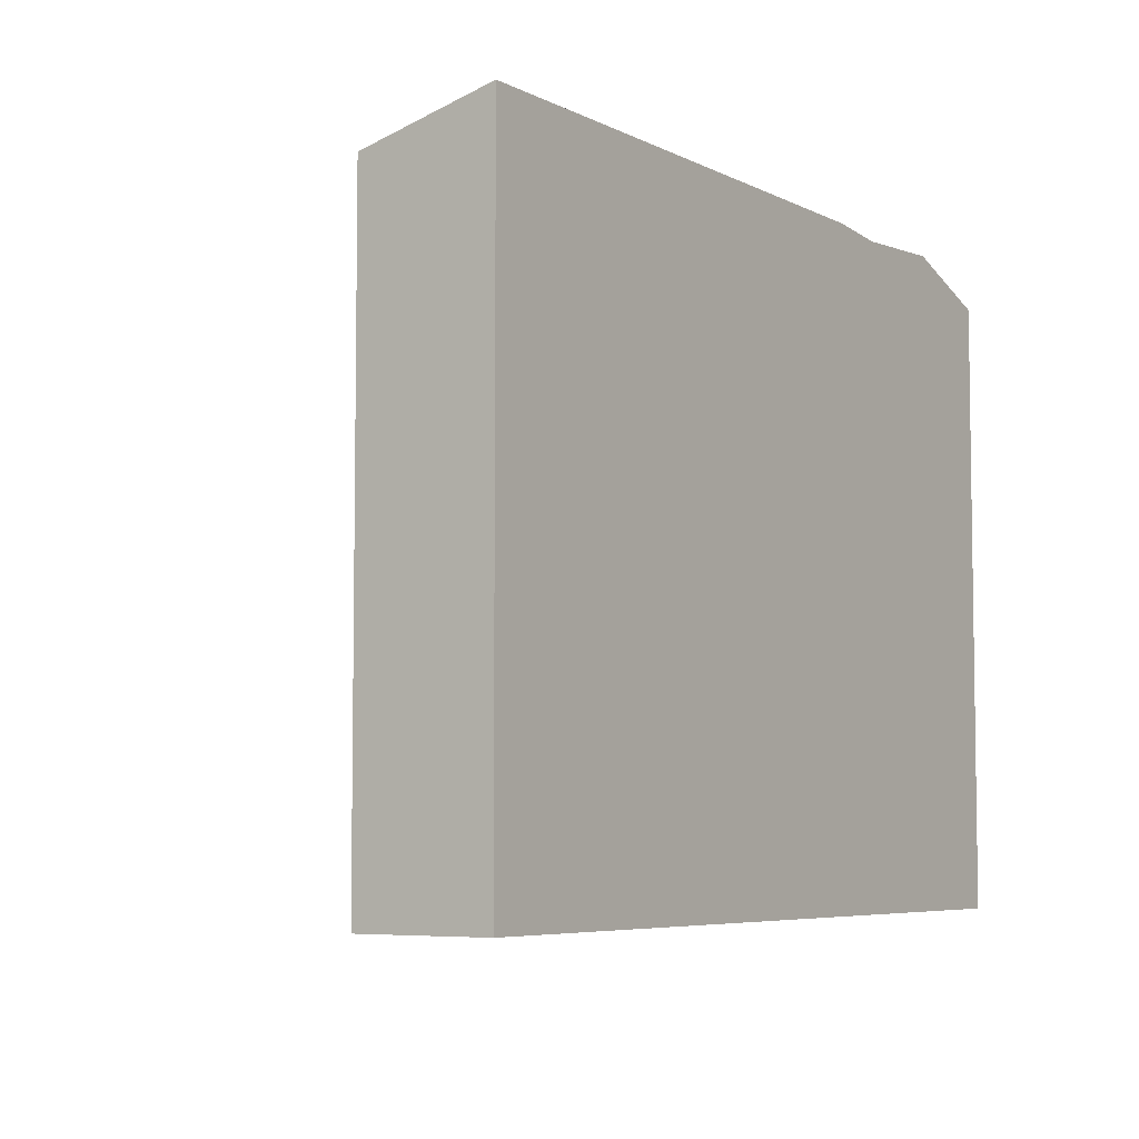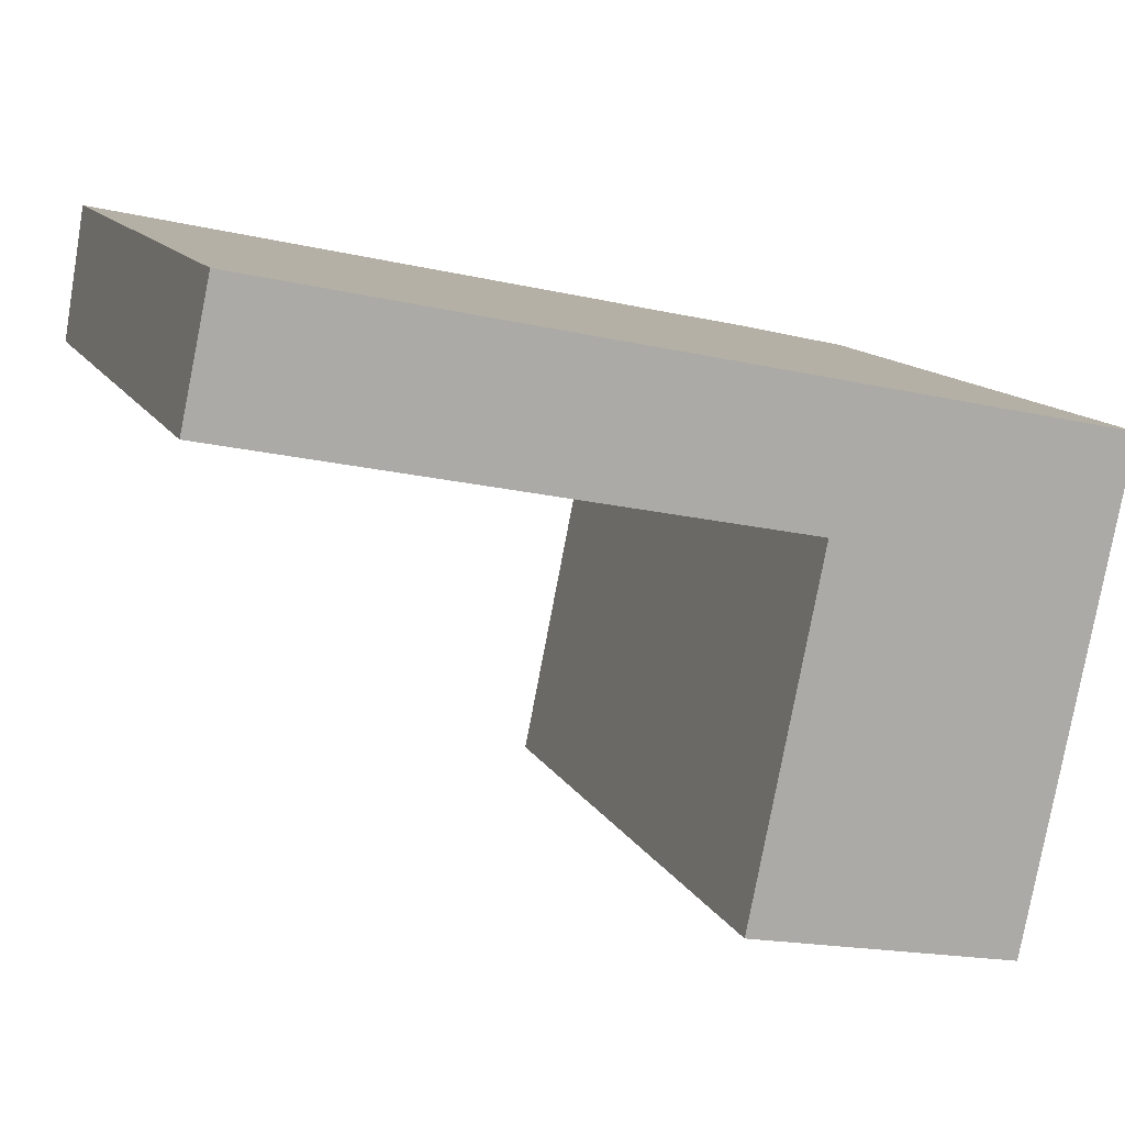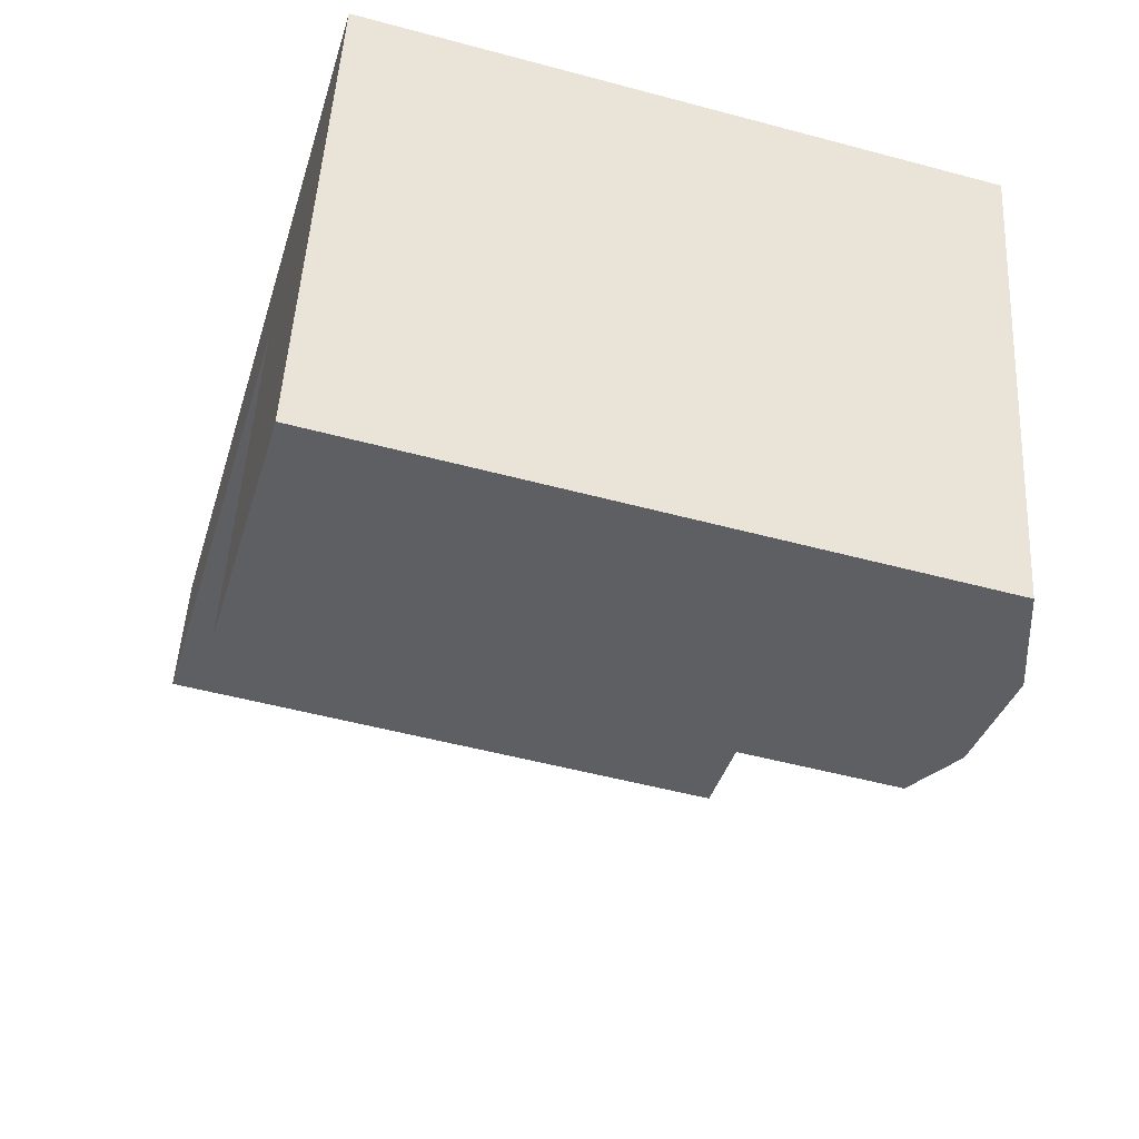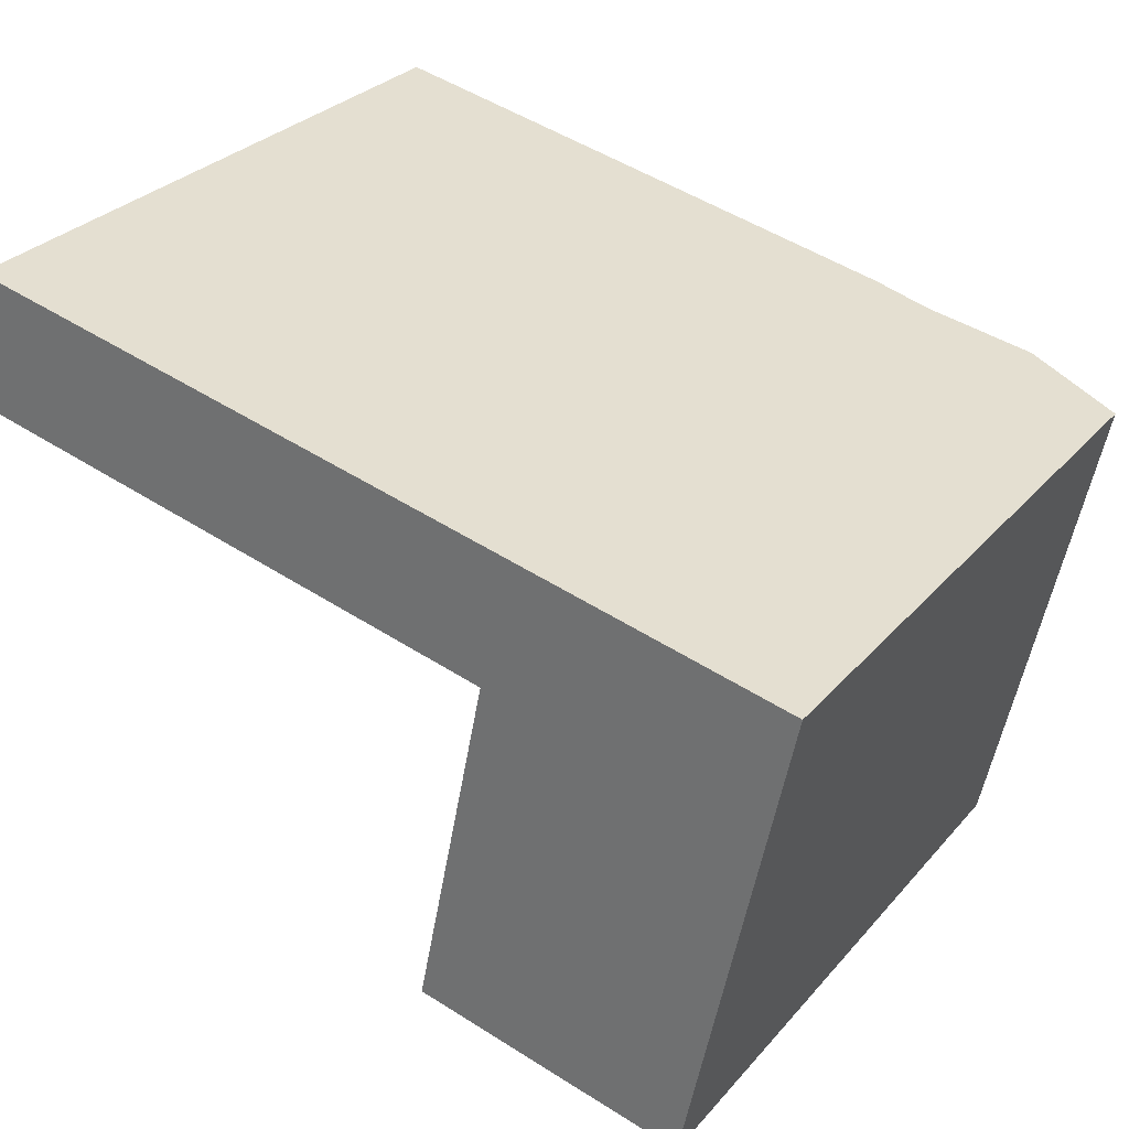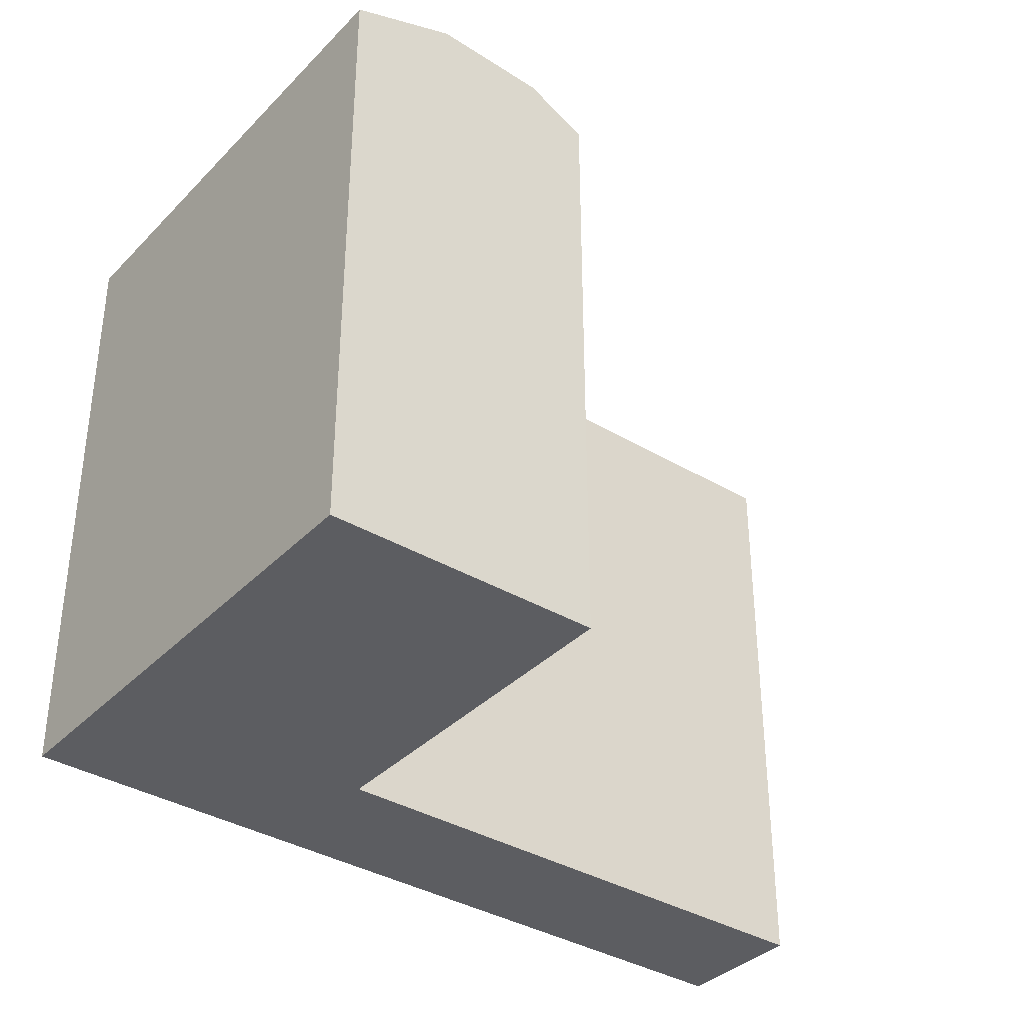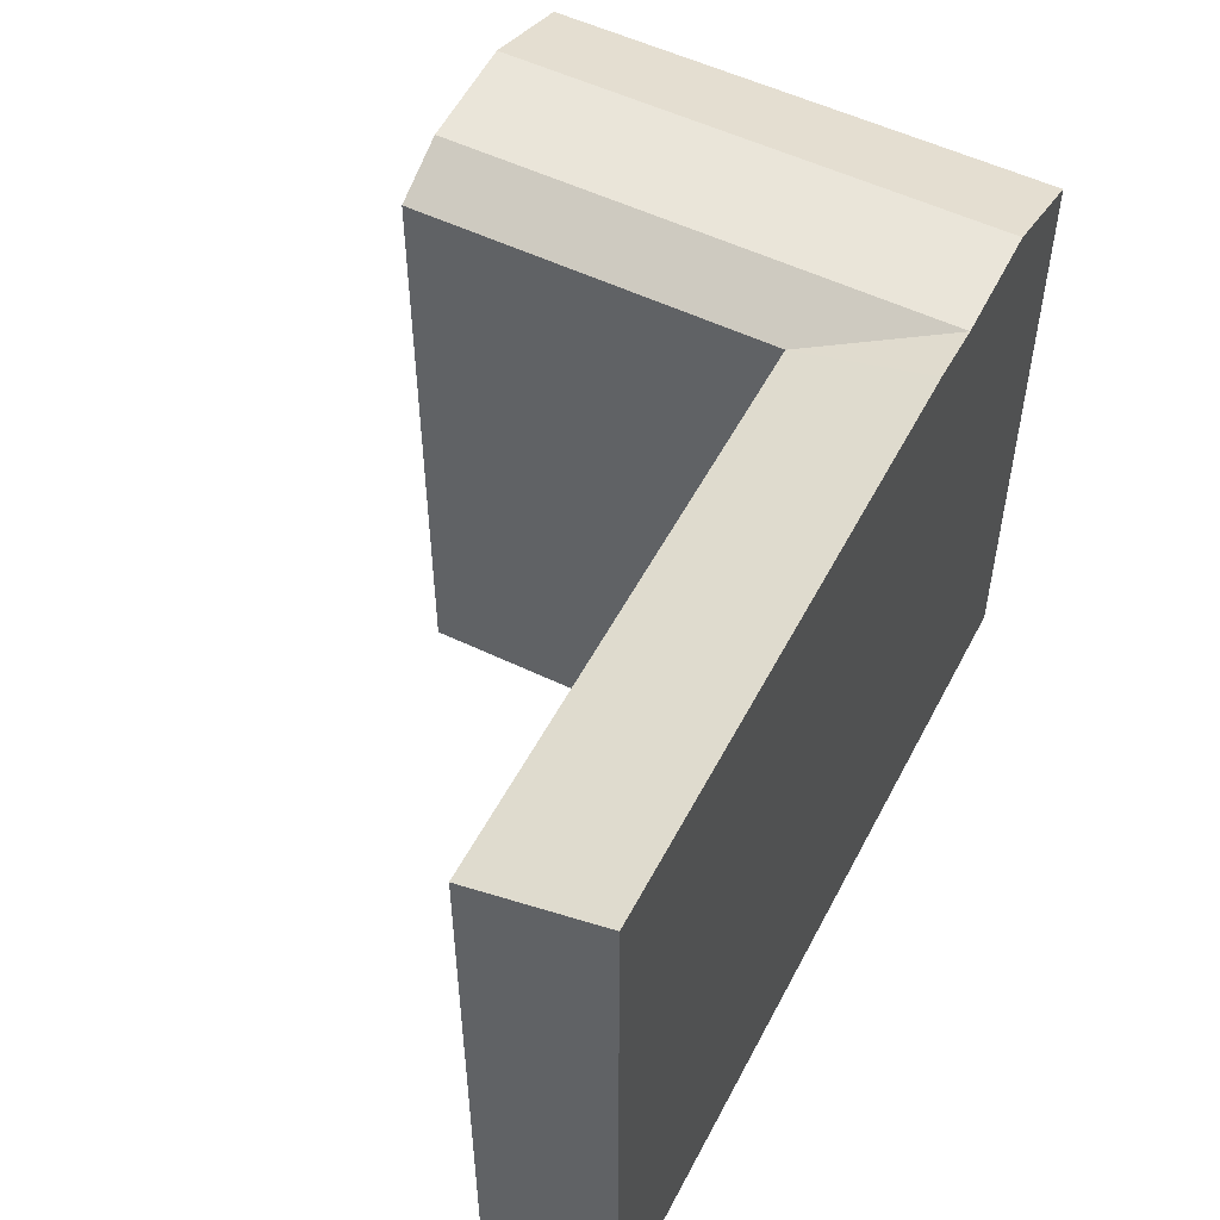
<metadata>
{"format":"obj","ext":"obj","renderer":"f3d","projection":"perspective","resolution":1024,"background":"white","views":[{"elev":-5.8,"azim":-44.2,"up":"+Y"},{"elev":12.5,"azim":-19.0,"up":"+Z"},{"elev":-51.3,"azim":73.7,"up":"+Z"},{"elev":30.0,"azim":32.9,"up":"+Z"},{"elev":-36.4,"azim":153.9,"up":"+Y"},{"elev":53.3,"azim":-51.2,"up":"+Y"}]}
</metadata>
<code>
v  22.18 24.64 -4.645
v  19.3 1.151e-15 -18.8
v  22.18 2.844e-16 -4.644
v  19.3 24.64 -18.8
v  30.16 1.287e-15 -21.02
v  30.16 24.64 -21.02
v  21.67 25.87 -19.28
v  26.03 26.13 -20.17
v  33.03 24.64 -6.915
v  33.03 4.234e-16 -6.914
v  34.1 24.64 -1.63
v  34.1 9.979e-17 -1.63
v  23.26 -3.924e-17 0.6408
v  23.26 26.09 0.64
v  25.62 25.87 0.1444
v  29.98 26.13 -0.7666
v  1.118 26.09 5.275
v  1.117 -3.23e-16 5.276
v  0 0 0
v  0.0005263 24.64 -0.0007797
v  24.55 25.87 -5.14
v  28.9 26.13 -6.051
g defaultobject
f 1 2 3
f 2 1 4
f 4 5 2
f 5 4 6
f 6 4 7
f 6 7 8
f 5 9 10
f 9 5 6
f 10 11 12
f 11 10 9
f 11 13 12
f 13 11 14
f 14 11 15
f 15 11 16
f 13 17 18
f 17 13 14
f 17 19 18
f 19 17 20
f 20 3 19
f 3 20 1
f 4 21 7
f 21 4 1
f 7 22 8
f 22 7 21
f 8 9 6
f 9 8 22
f 14 15 1
f 15 21 1
f 21 16 22
f 16 21 15
f 22 11 9
f 11 22 16
f 20 14 1
f 14 20 17
f 2 10 3
f 10 2 5
f 12 3 10
f 3 12 13
f 18 3 13
f 3 18 19

</code>
